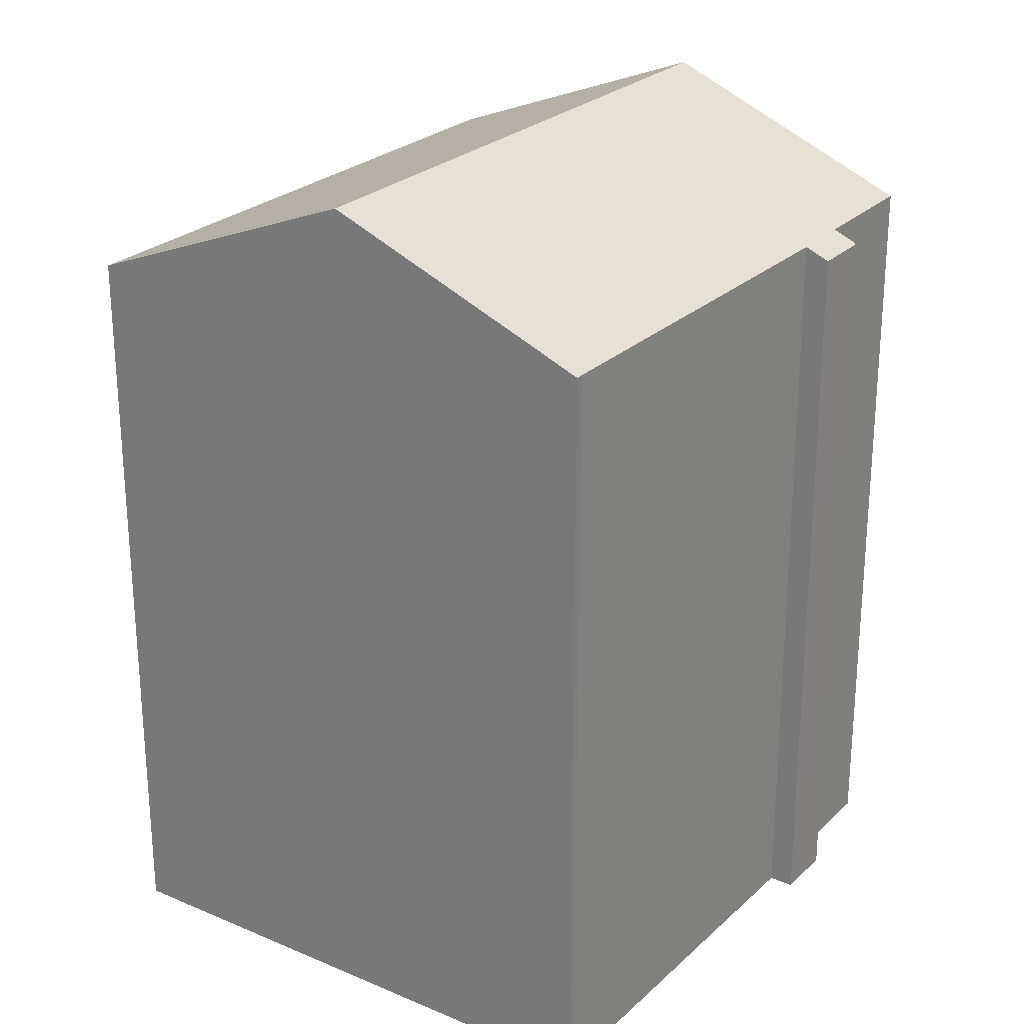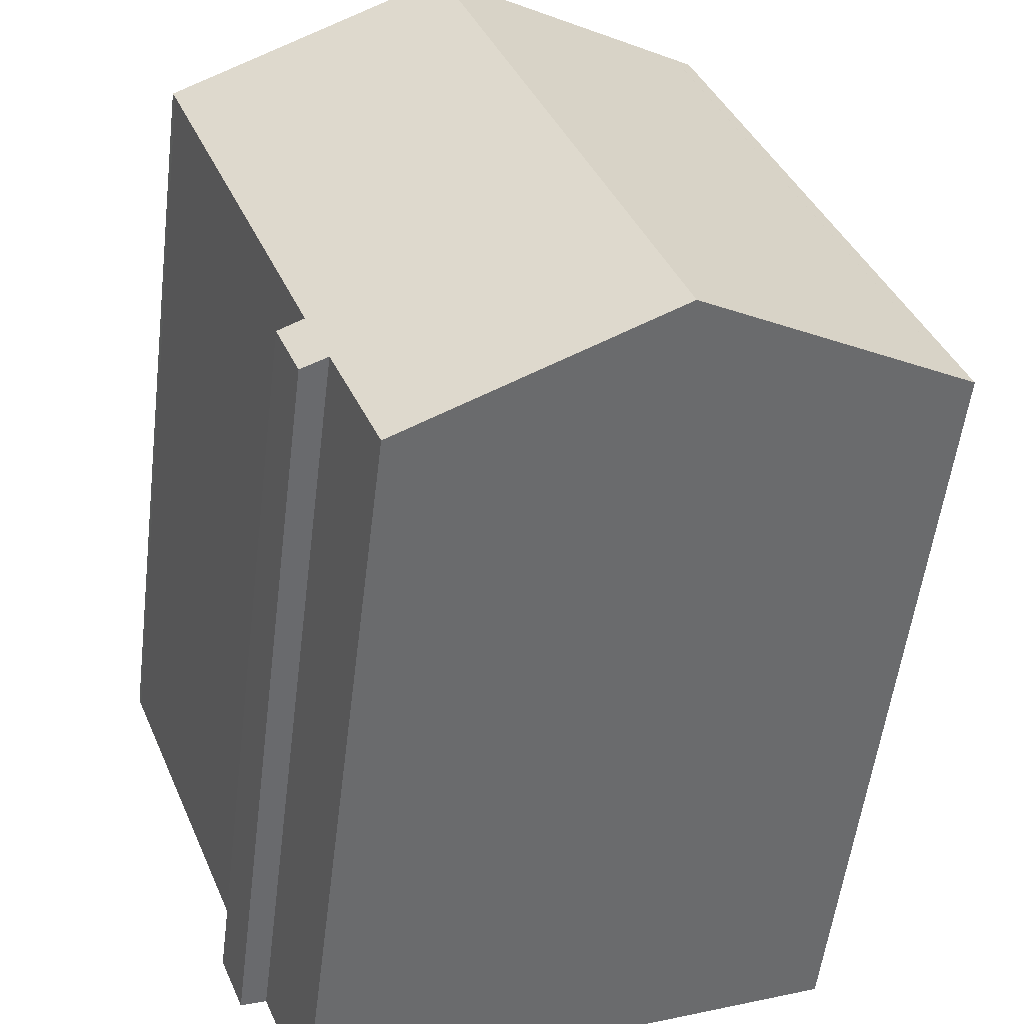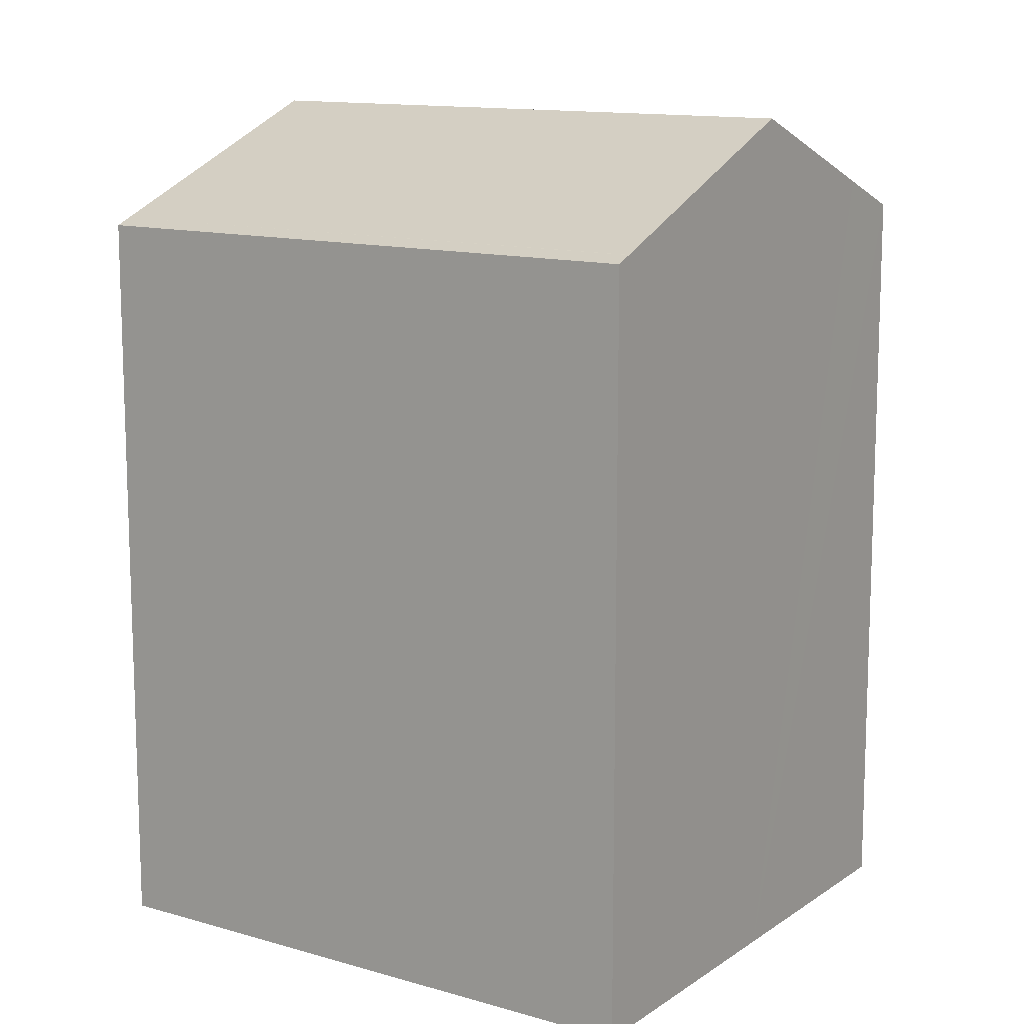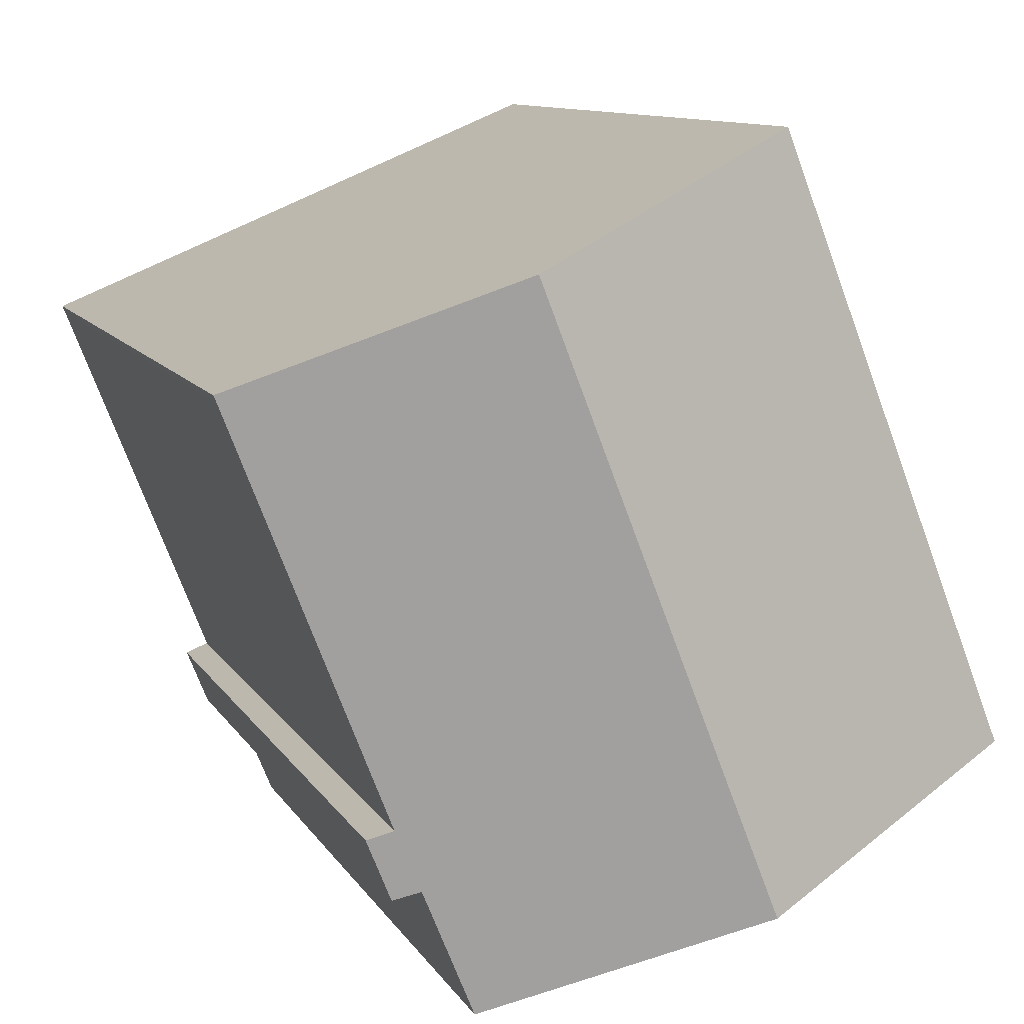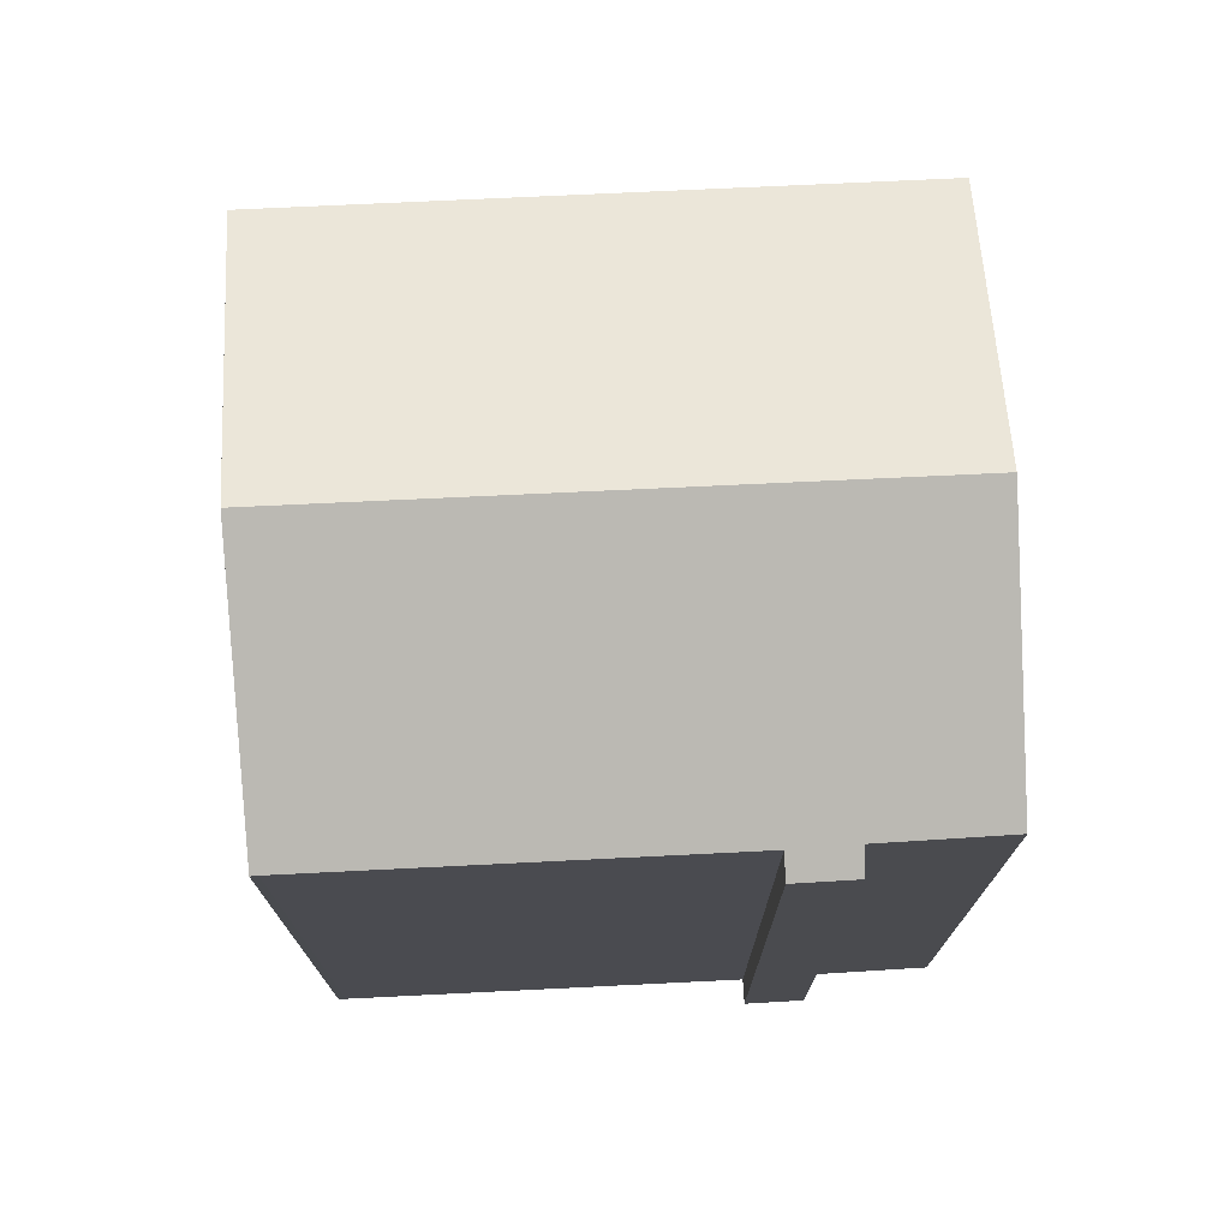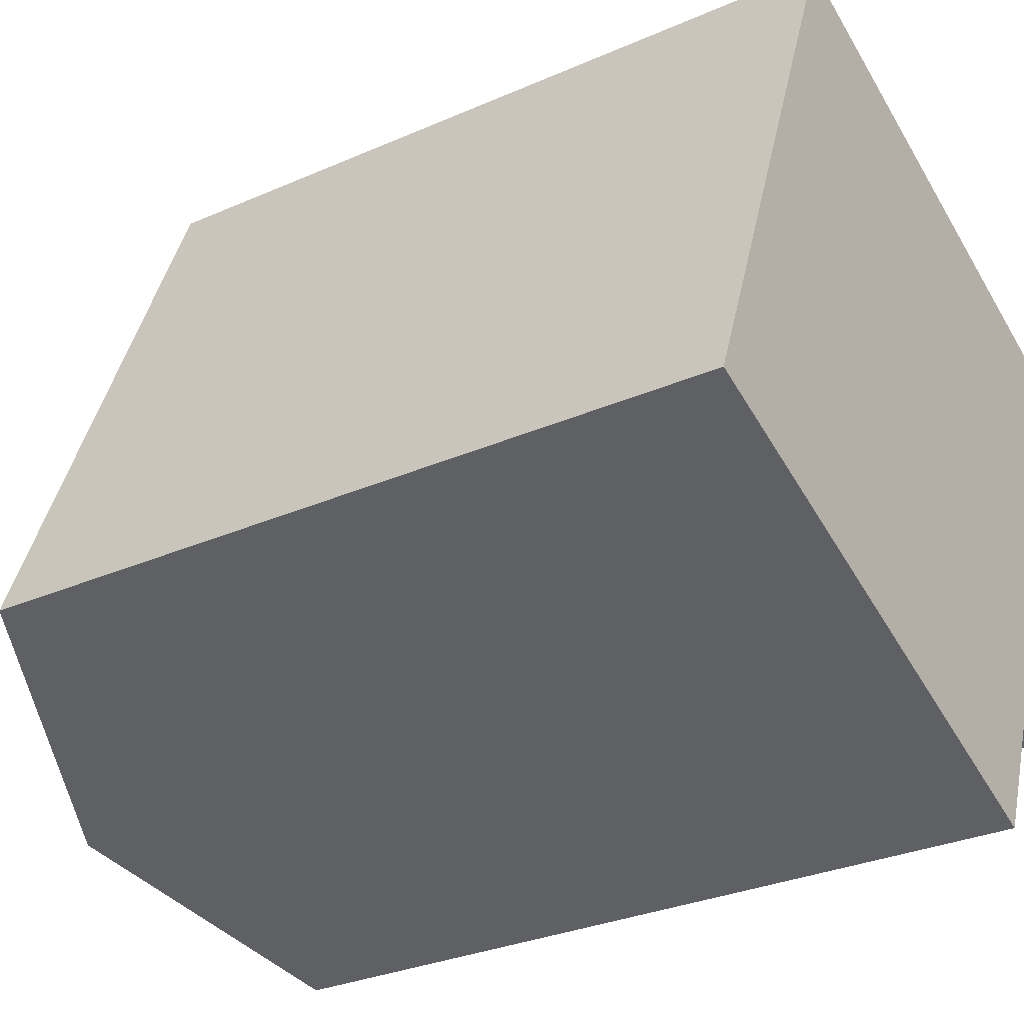
<metadata>
{"format":"obj","ext":"obj","renderer":"f3d","projection":"perspective","resolution":1024,"background":"white","views":[{"elev":25.9,"azim":56.6,"up":"+Y"},{"elev":-54.6,"azim":173.0,"up":"+Z"},{"elev":12.5,"azim":-34.3,"up":"+Y"},{"elev":10.2,"azim":161.4,"up":"+Z"},{"elev":75.4,"azim":108.6,"up":"+Y"},{"elev":-30.1,"azim":-57.3,"up":"+Z"}]}
</metadata>
<code>
v  12.8 22.53 11.97
v  0.394 19.7 -0.155
v  6.201 19.71 14.69
v  7.059 22.53 -2.769
v  6.189 19.7 14.69
v  15.27 19.55 -2.417
v  15.26 19.8 -0.699
v  15.87 19.54 -0.941
v  19.13 19.79 9.164
v  17.34 20.59 10.1
v  19.21 19.79 9.339
v  14.63 19.82 -2.194
v  13.39 19.84 -5.253
v  0 19.53 1.196e-15
v  5.785 19.53 14.86
v  15.27 1.48e-16 -2.417
v  15.87 5.762e-17 -0.941
v  13.39 3.217e-16 -5.253
v  14.63 1.343e-16 -2.194
v  15.26 4.28e-17 -0.699
v  7.059 1.696e-16 -2.769
v  0 0 0
v  0.394 9.491e-18 -0.155
v  5.785 -9.099e-16 14.86
v  6.201 -8.994e-16 14.69
v  6.189 -8.997e-16 14.69
v  12.8 -7.331e-16 11.97
v  19.21 -5.718e-16 9.339
v  17.34 -6.186e-16 10.1
v  19.13 -5.611e-16 9.164
g defaultobject
f 1 2 3
f 2 1 4
f 5 3 2
f 6 7 8
f 9 10 11
f 10 9 7
f 10 7 1
f 1 7 4
f 4 7 12
f 12 7 6
f 4 12 13
f 14 5 2
f 5 14 15
f 8 16 6
f 16 8 17
f 12 18 13
f 18 12 19
f 20 7 9
f 6 19 12
f 19 6 16
f 18 4 13
f 4 18 2
f 2 18 14
f 14 18 21
f 14 21 22
f 22 21 23
f 22 15 14
f 15 22 24
f 15 25 5
f 25 15 24
f 25 24 26
f 27 1 3
f 1 27 10
f 10 27 11
f 11 27 28
f 28 27 29
f 20 8 7
f 8 20 17
f 5 27 3
f 27 5 25
f 11 30 9
f 30 11 28
f 20 9 30
f 29 30 28
f 30 29 20
f 20 29 27
f 20 27 25
f 20 25 26
f 20 26 24
f 20 24 22
f 20 22 19
f 20 19 16
f 19 22 21
f 19 21 18
f 21 22 23
f 16 17 20

</code>
